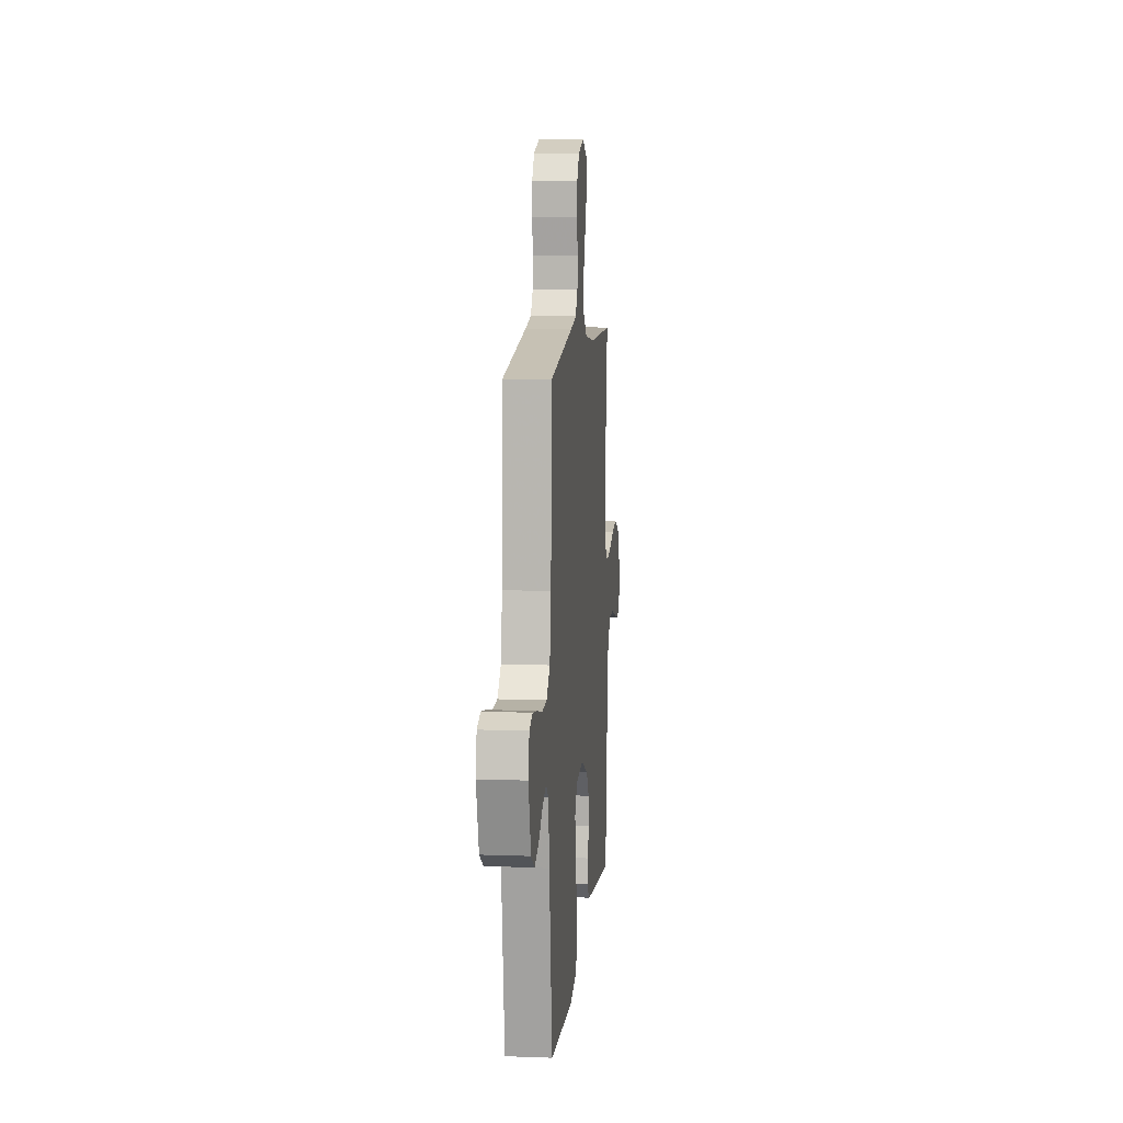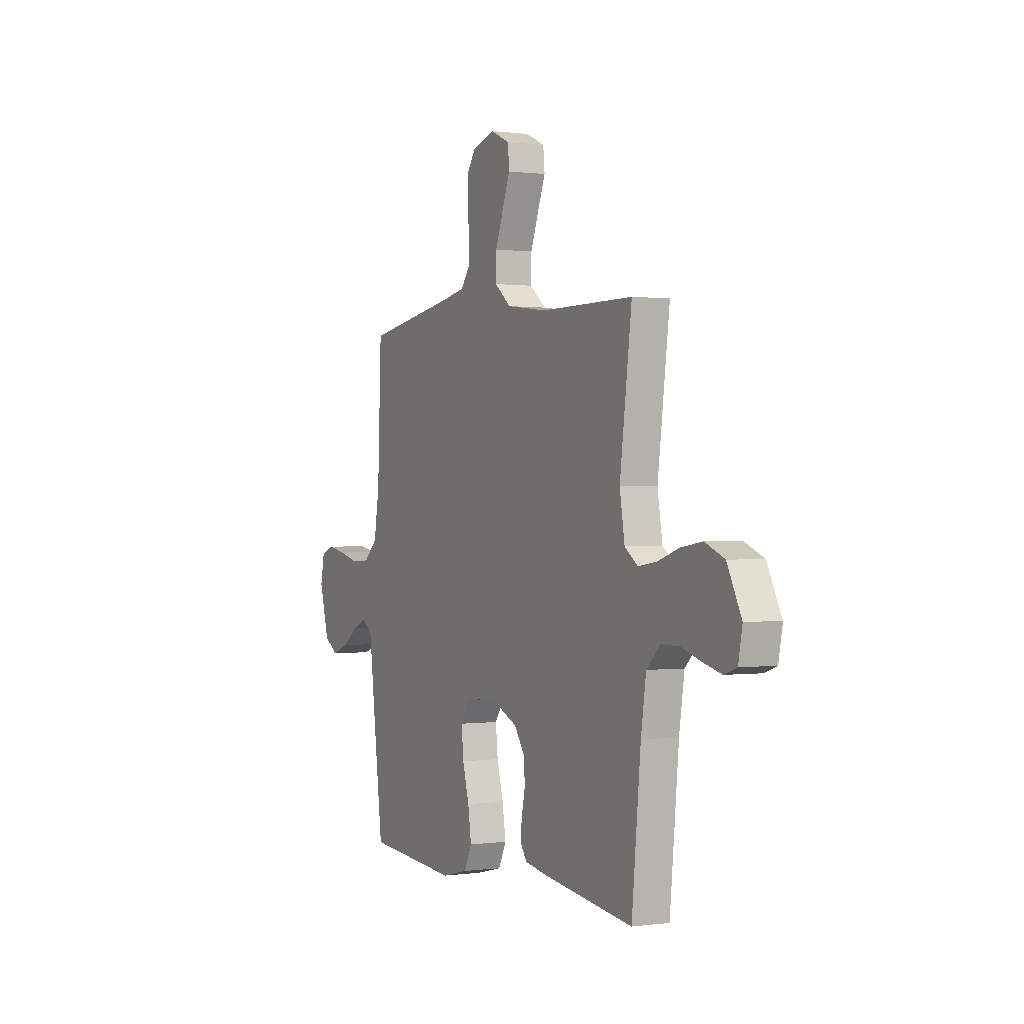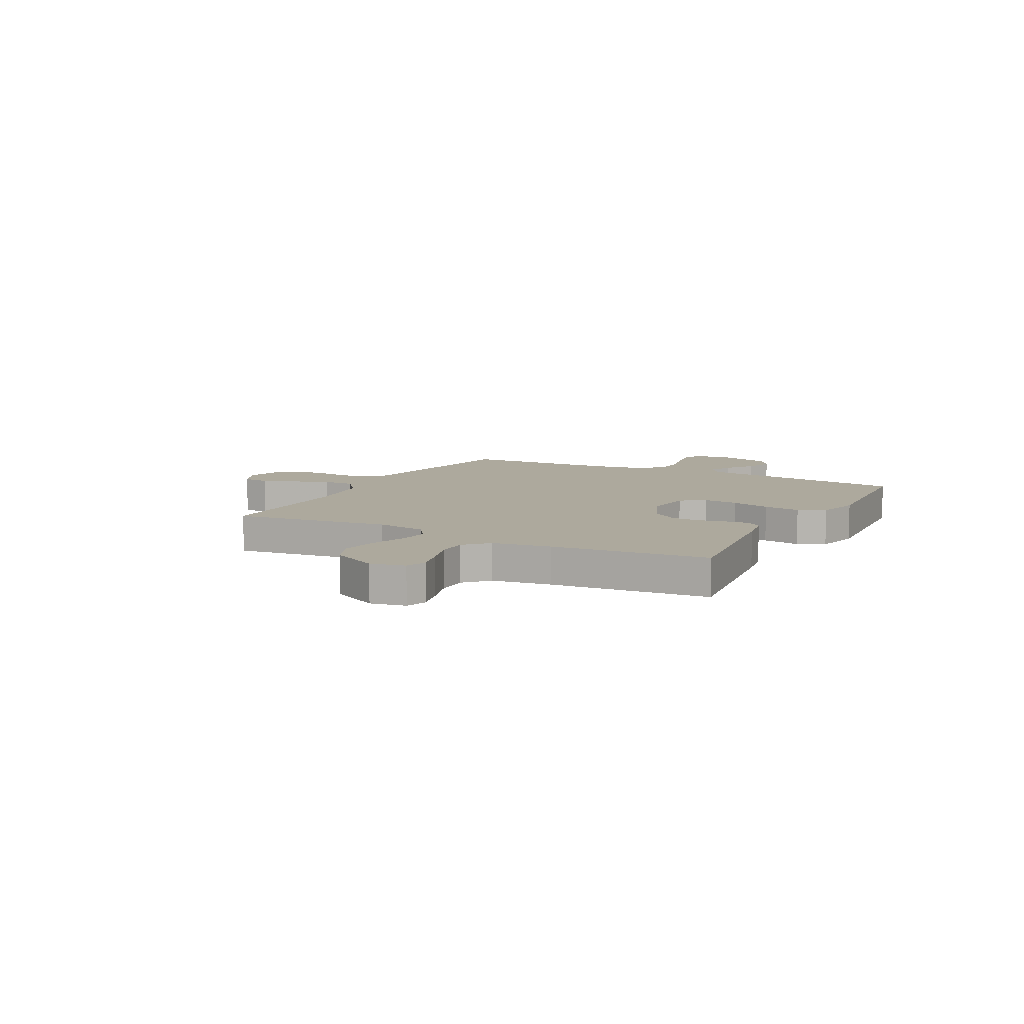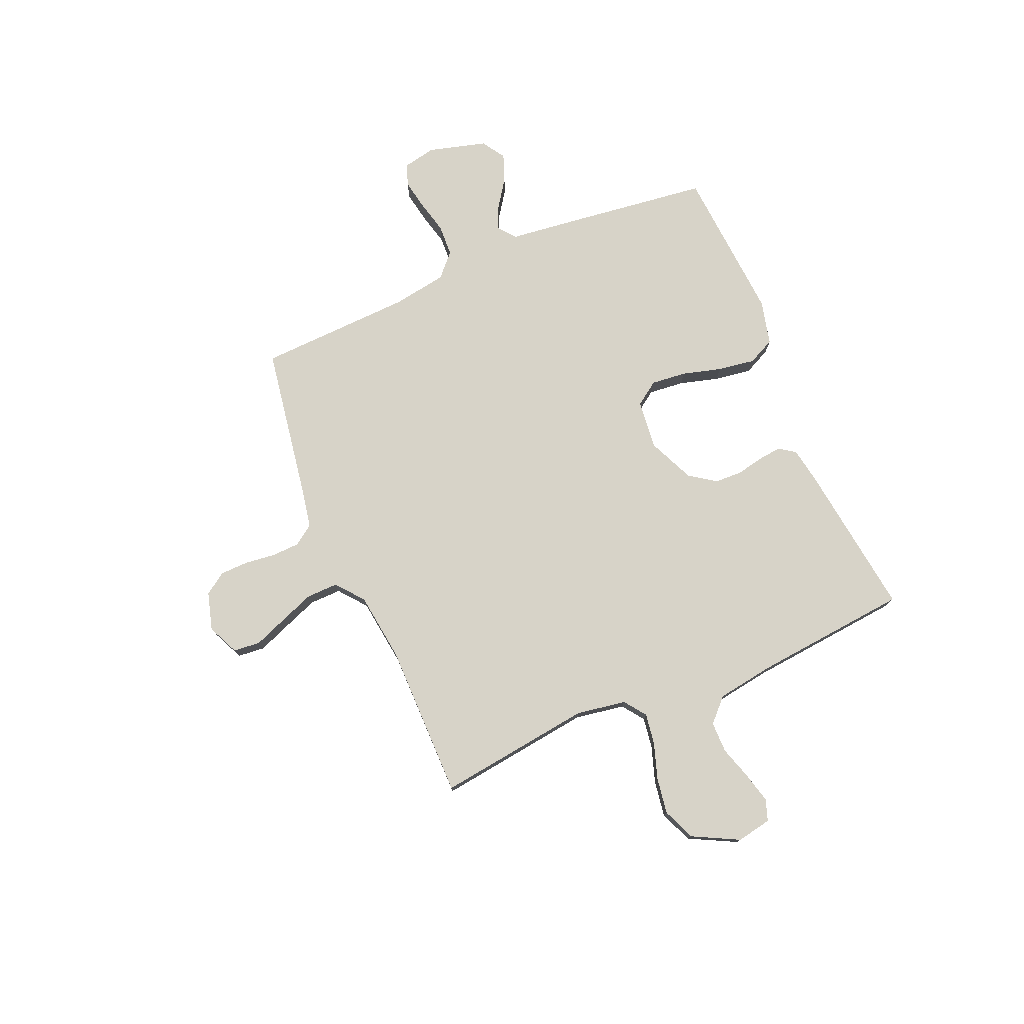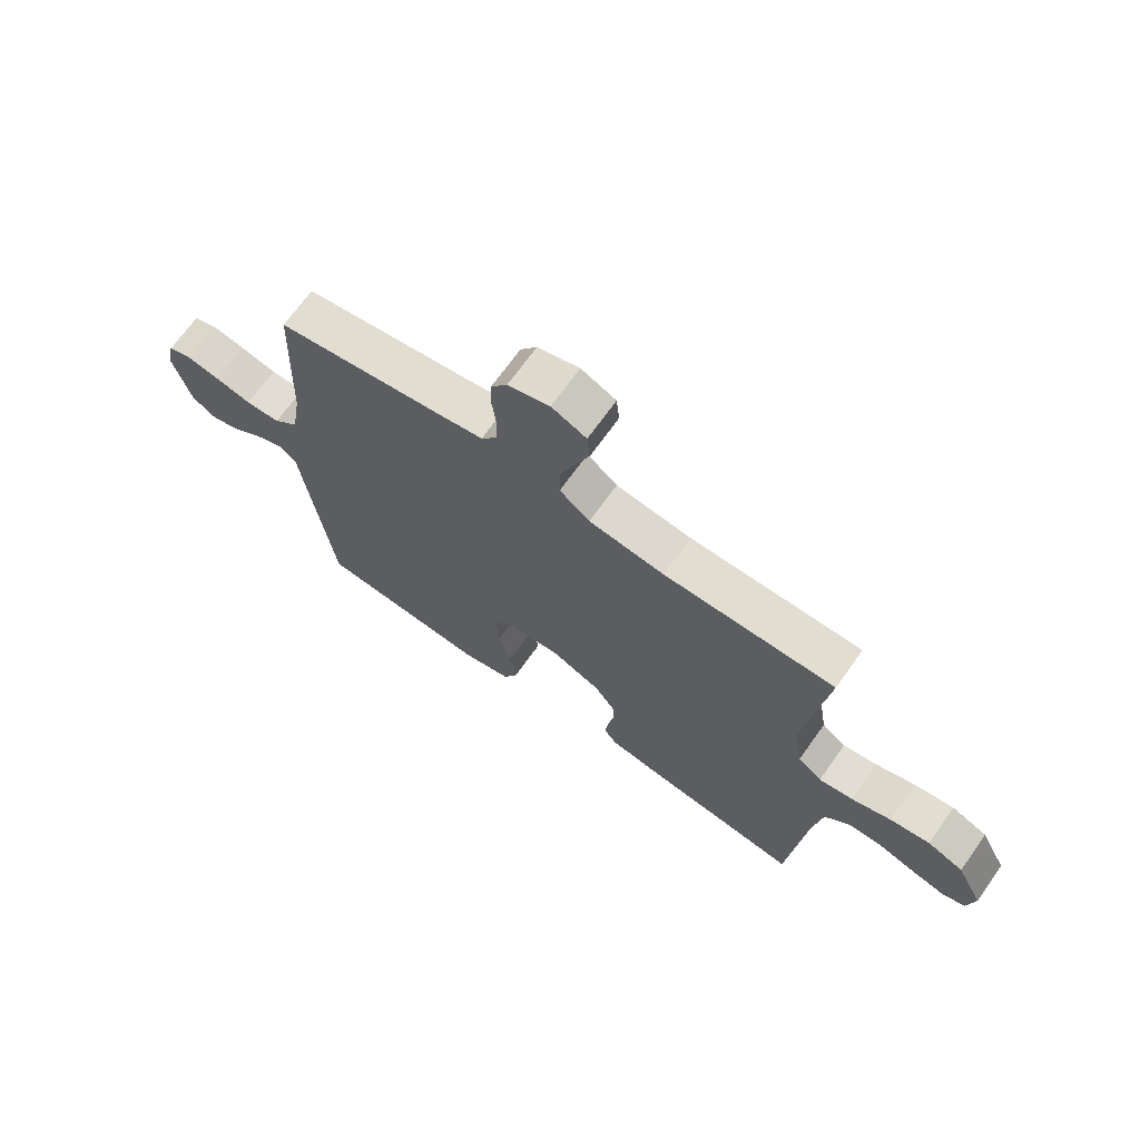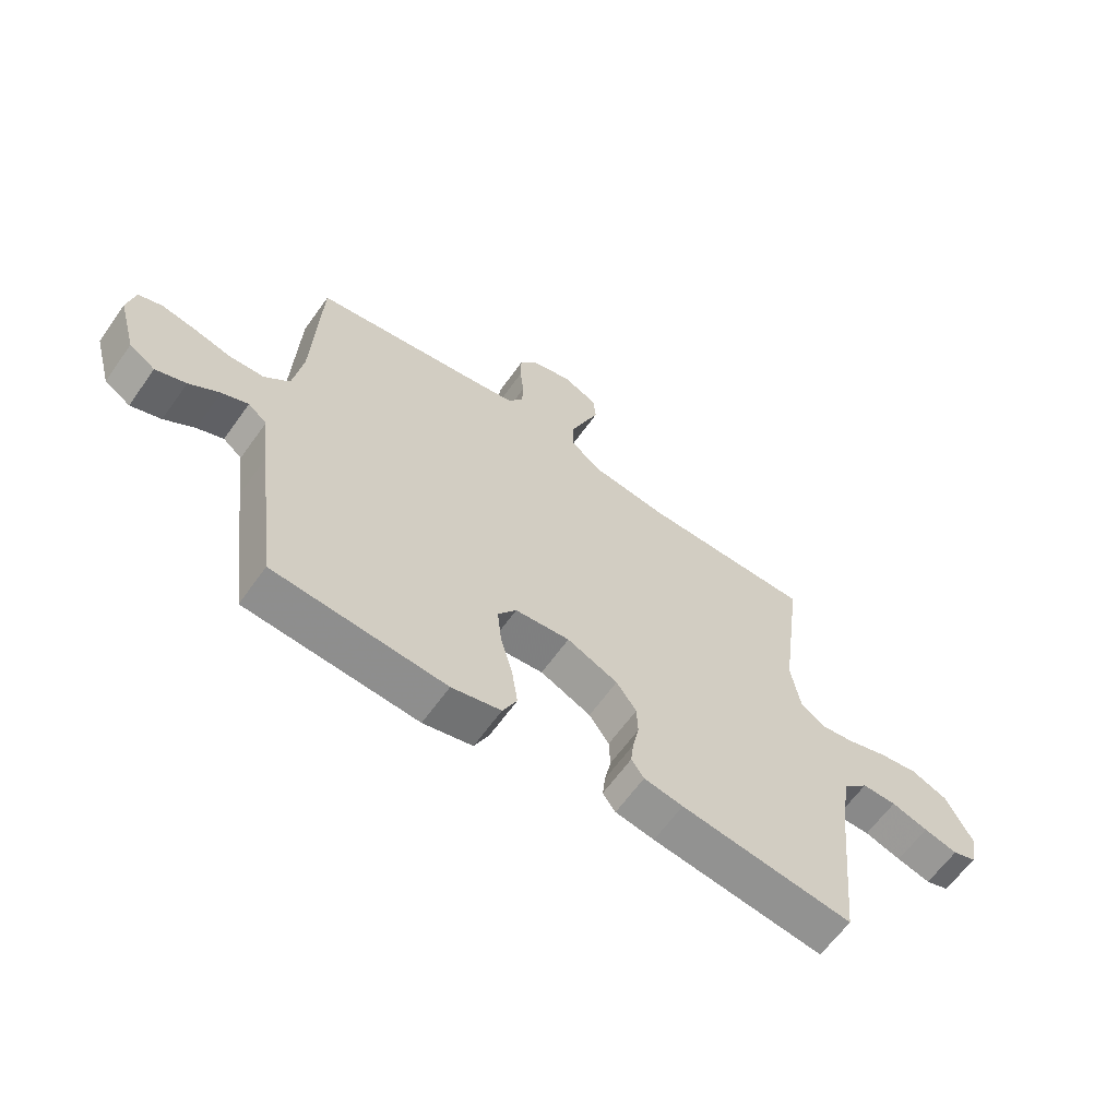
<metadata>
{"format":"obj","ext":"obj","renderer":"f3d","projection":"perspective","resolution":1024,"background":"white","views":[{"elev":9.5,"azim":-84.5,"up":"+Z"},{"elev":0.4,"azim":63.3,"up":"+Z"},{"elev":8.9,"azim":117.9,"up":"+Y"},{"elev":76.7,"azim":66.9,"up":"+Y"},{"elev":68.9,"azim":35.4,"up":"+Z"},{"elev":-63.0,"azim":-35.4,"up":"+Z"}]}
</metadata>
<code>
v 0.5 0.07 0.5
v 0.461 0.07 0.2
v 0.477 0.07 0.104
v 0.519 0.07 0.073
v 0.579 0.07 0.082
v 0.648 0.07 0.105
v 0.718 0.07 0.116
v 0.781 0.07 0.09
v 0.827 0.07 0
v 0.814 0.07 -0.067
v 0.773 0.07 -0.081
v 0.714 0.07 -0.066
v 0.65 0.07 -0.046
v 0.59 0.07 -0.046
v 0.546 0.07 -0.089
v 0.529 0.07 -0.2
v 0.5 0.07 -0.5
v 0.2 0.07 -0.461
v 0.132 0.07 -0.449
v 0.11 0.07 -0.418
v 0.115 0.07 -0.374
v 0.126 0.07 -0.321
v 0.124 0.07 -0.267
v 0.089 0.07 -0.217
v 0 0.07 -0.177
v -0.096 0.07 -0.187
v -0.128 0.07 -0.233
v -0.121 0.07 -0.301
v -0.1 0.07 -0.377
v -0.089 0.07 -0.449
v -0.114 0.07 -0.501
v -0.2 0.07 -0.522
v -0.5 0.07 -0.5
v -0.538 0.07 -0.2
v -0.551 0.07 -0.091
v -0.584 0.07 -0.064
v -0.63 0.07 -0.084
v -0.683 0.07 -0.121
v -0.736 0.07 -0.141
v -0.781 0.07 -0.112
v -0.812 0.07 0
v -0.799 0.07 0.064
v -0.757 0.07 0.079
v -0.698 0.07 0.068
v -0.634 0.07 0.052
v -0.573 0.07 0.055
v -0.529 0.07 0.096
v -0.512 0.07 0.2
v -0.5 0.07 0.5
v -0.2 0.07 0.549
v -0.126 0.07 0.563
v -0.098 0.07 0.602
v -0.096 0.07 0.655
v -0.103 0.07 0.714
v -0.102 0.07 0.77
v -0.073 0.07 0.812
v 0 0.07 0.833
v 0.061 0.07 0.805
v 0.066 0.07 0.753
v 0.041 0.07 0.689
v 0.015 0.07 0.621
v 0.014 0.07 0.56
v 0.067 0.07 0.517
v 0.2 0.07 0.5
v 0.5 0 0.5
v 0.461 0 0.2
v 0.477 0 0.104
v 0.519 0 0.073
v 0.579 0 0.082
v 0.648 0 0.105
v 0.718 0 0.116
v 0.781 0 0.09
v 0.827 0 0
v 0.814 0 -0.067
v 0.773 0 -0.081
v 0.714 0 -0.066
v 0.65 0 -0.046
v 0.59 0 -0.046
v 0.546 0 -0.089
v 0.529 0 -0.2
v 0.5 0 -0.5
v 0.2 0 -0.461
v 0.132 0 -0.449
v 0.11 0 -0.418
v 0.115 0 -0.374
v 0.126 0 -0.321
v 0.124 0 -0.267
v 0.089 0 -0.217
v 0 0 -0.177
v -0.096 0 -0.187
v -0.128 0 -0.233
v -0.121 0 -0.301
v -0.1 0 -0.377
v -0.089 0 -0.449
v -0.114 0 -0.501
v -0.2 0 -0.522
v -0.5 0 -0.5
v -0.538 0 -0.2
v -0.551 0 -0.091
v -0.584 0 -0.064
v -0.63 0 -0.084
v -0.683 0 -0.121
v -0.736 0 -0.141
v -0.781 0 -0.112
v -0.812 0 0
v -0.799 0 0.064
v -0.757 0 0.079
v -0.698 0 0.068
v -0.634 0 0.052
v -0.573 0 0.055
v -0.529 0 0.096
v -0.512 0 0.2
v -0.5 0 0.5
v -0.2 0 0.549
v -0.126 0 0.563
v -0.098 0 0.602
v -0.096 0 0.655
v -0.103 0 0.714
v -0.102 0 0.77
v -0.073 0 0.812
v 0 0 0.833
v 0.061 0 0.805
v 0.066 0 0.753
v 0.041 0 0.689
v 0.015 0 0.621
v 0.014 0 0.56
v 0.067 0 0.517
v 0.2 0 0.5
f 58 59 60
f 57 58 60
f 56 57 60
f 55 56 60
f 54 55 60
f 53 54 60
f 52 53 60 61
f 51 52 61 62
f 48 49 50
f 51 62 63
f 50 51 63
f 48 50 63
f 47 48 63
f 43 44 45
f 42 43 45
f 41 42 45
f 40 41 45
f 39 40 45
f 38 39 45
f 37 38 45
f 36 37 45 46
f 47 63 64
f 46 47 64
f 36 46 64
f 35 36 64
f 33 34 35
f 32 33 35
f 31 32 35
f 30 31 35
f 29 30 35
f 28 29 35
f 20 21 22
f 19 20 22
f 18 19 22
f 17 18 22
f 16 17 22
f 15 16 22 23
f 14 15 23 24
f 11 12 13
f 10 11 13
f 9 10 13
f 8 9 13
f 7 8 13
f 6 7 13
f 5 6 13
f 4 5 13 14
f 14 24 25
f 4 14 25
f 3 4 25
f 64 1 2
f 3 25 26
f 2 3 26
f 64 2 26
f 35 64 26
f 27 28 35
f 26 27 35
f 124 123 122
f 124 122 121
f 124 121 120
f 124 120 119
f 124 119 118
f 124 118 117
f 125 124 117 116
f 126 125 116 115
f 114 113 112
f 127 126 115
f 127 115 114
f 127 114 112
f 127 112 111
f 109 108 107
f 109 107 106
f 109 106 105
f 109 105 104
f 109 104 103
f 109 103 102
f 109 102 101
f 110 109 101 100
f 128 127 111
f 128 111 110
f 128 110 100
f 128 100 99
f 99 98 97
f 99 97 96
f 99 96 95
f 99 95 94
f 99 94 93
f 99 93 92
f 86 85 84
f 86 84 83
f 86 83 82
f 86 82 81
f 86 81 80
f 87 86 80 79
f 88 87 79 78
f 77 76 75
f 77 75 74
f 77 74 73
f 77 73 72
f 77 72 71
f 77 71 70
f 77 70 69
f 78 77 69 68
f 89 88 78
f 89 78 68
f 89 68 67
f 66 65 128
f 90 89 67
f 90 67 66
f 90 66 128
f 90 128 99
f 99 92 91
f 99 91 90
f 1 65 66 2
f 2 66 67 3
f 3 67 68 4
f 4 68 69 5
f 5 69 70 6
f 6 70 71 7
f 7 71 72 8
f 8 72 73 9
f 9 73 74 10
f 10 74 75 11
f 11 75 76 12
f 12 76 77 13
f 13 77 78 14
f 14 78 79 15
f 15 79 80 16
f 16 80 81 17
f 17 81 82 18
f 18 82 83 19
f 19 83 84 20
f 20 84 85 21
f 21 85 86 22
f 22 86 87 23
f 23 87 88 24
f 24 88 89 25
f 25 89 90 26
f 26 90 91 27
f 27 91 92 28
f 28 92 93 29
f 29 93 94 30
f 30 94 95 31
f 31 95 96 32
f 32 96 97 33
f 33 97 98 34
f 34 98 99 35
f 35 99 100 36
f 36 100 101 37
f 37 101 102 38
f 38 102 103 39
f 39 103 104 40
f 40 104 105 41
f 41 105 106 42
f 42 106 107 43
f 43 107 108 44
f 44 108 109 45
f 45 109 110 46
f 46 110 111 47
f 47 111 112 48
f 48 112 113 49
f 49 113 114 50
f 50 114 115 51
f 51 115 116 52
f 52 116 117 53
f 53 117 118 54
f 54 118 119 55
f 55 119 120 56
f 56 120 121 57
f 57 121 122 58
f 58 122 123 59
f 59 123 124 60
f 60 124 125 61
f 61 125 126 62
f 62 126 127 63
f 63 127 128 64
f 64 128 65 1

</code>
